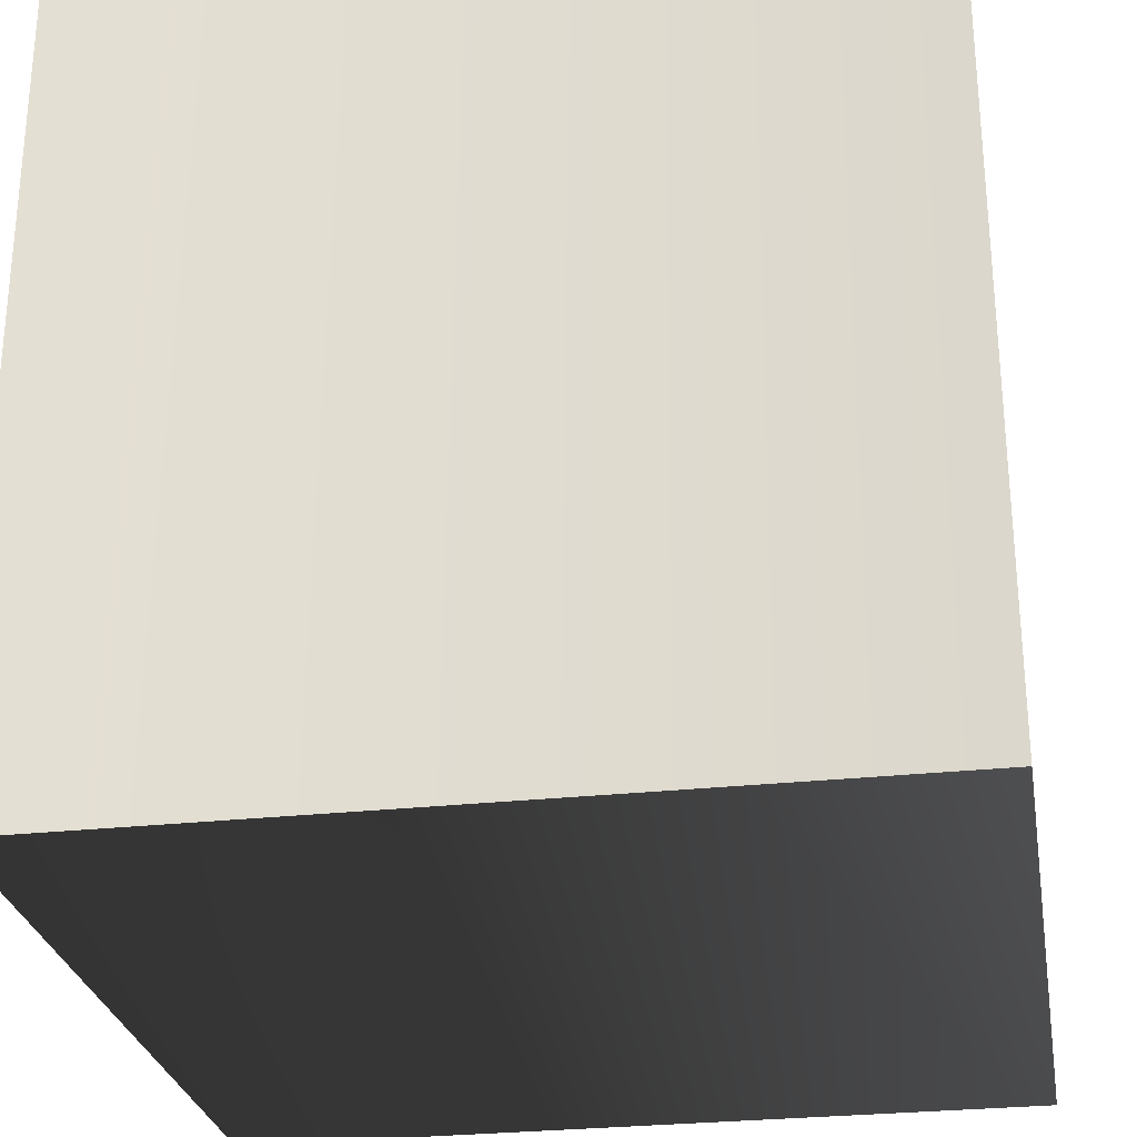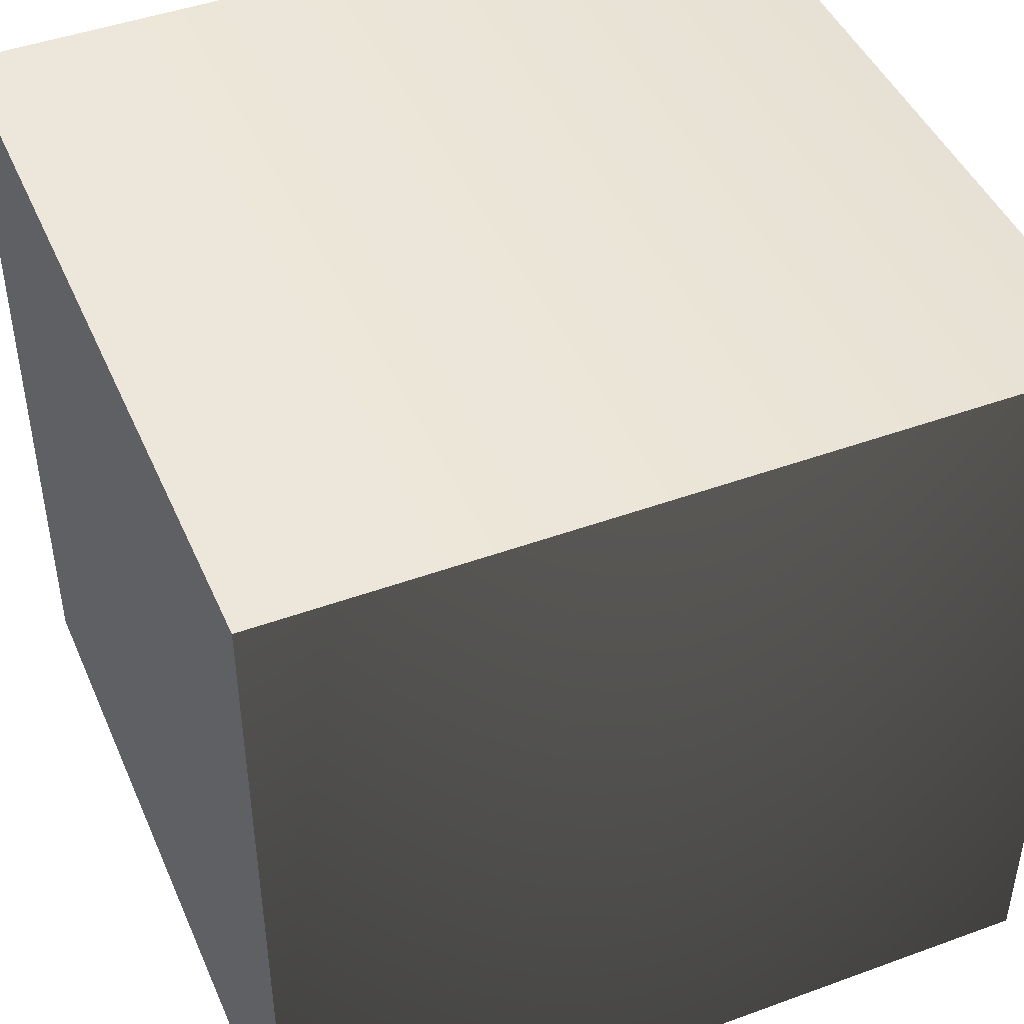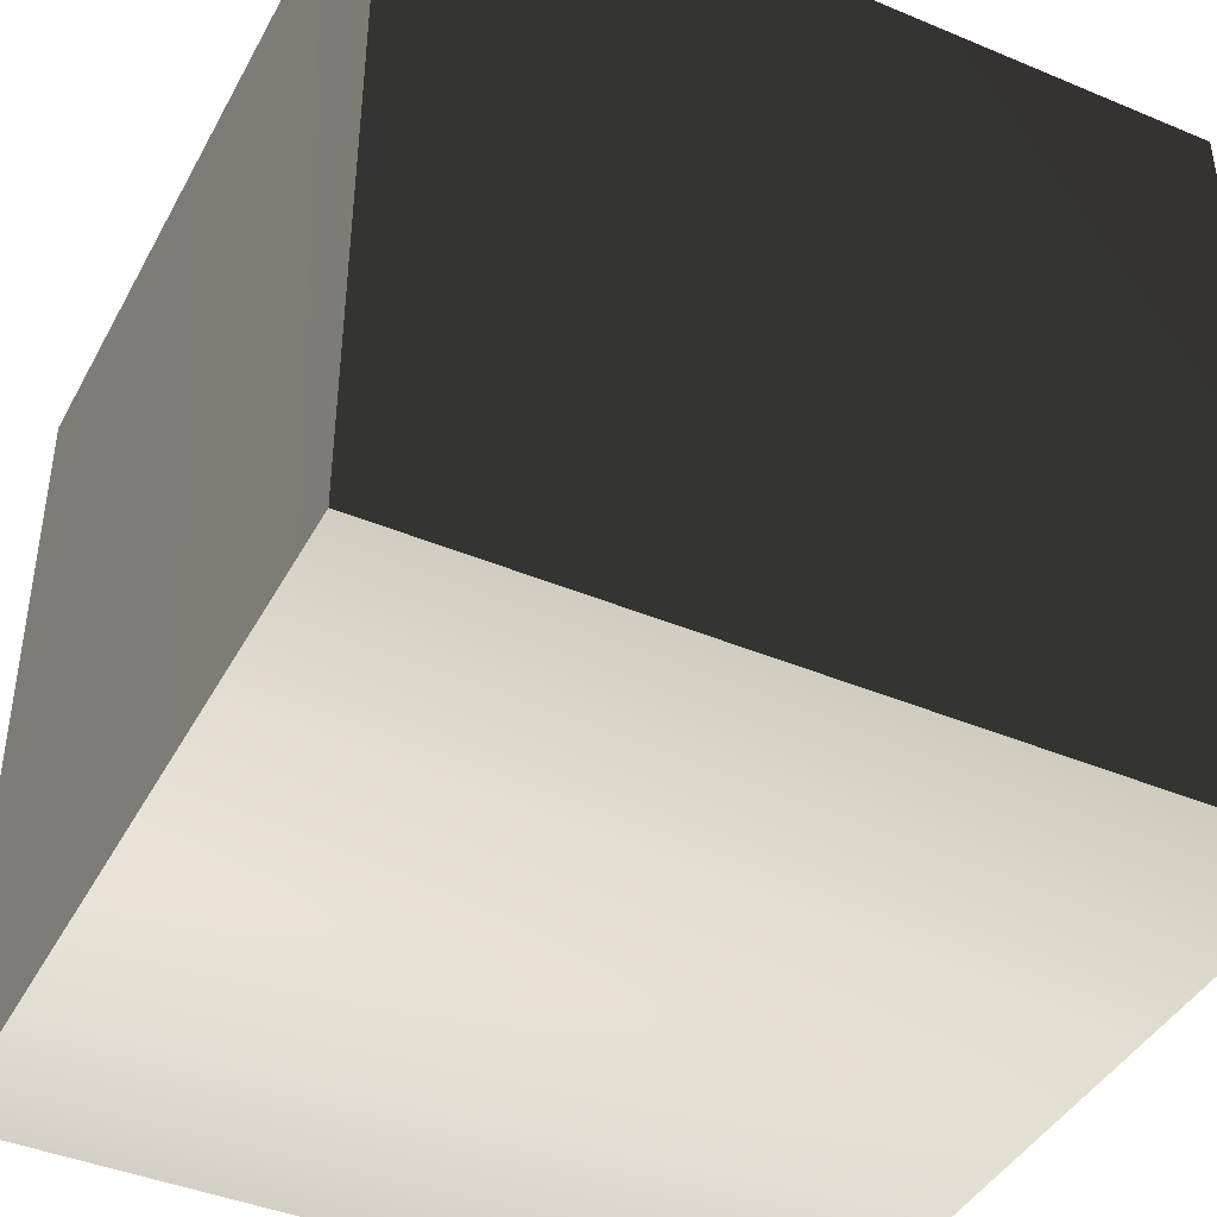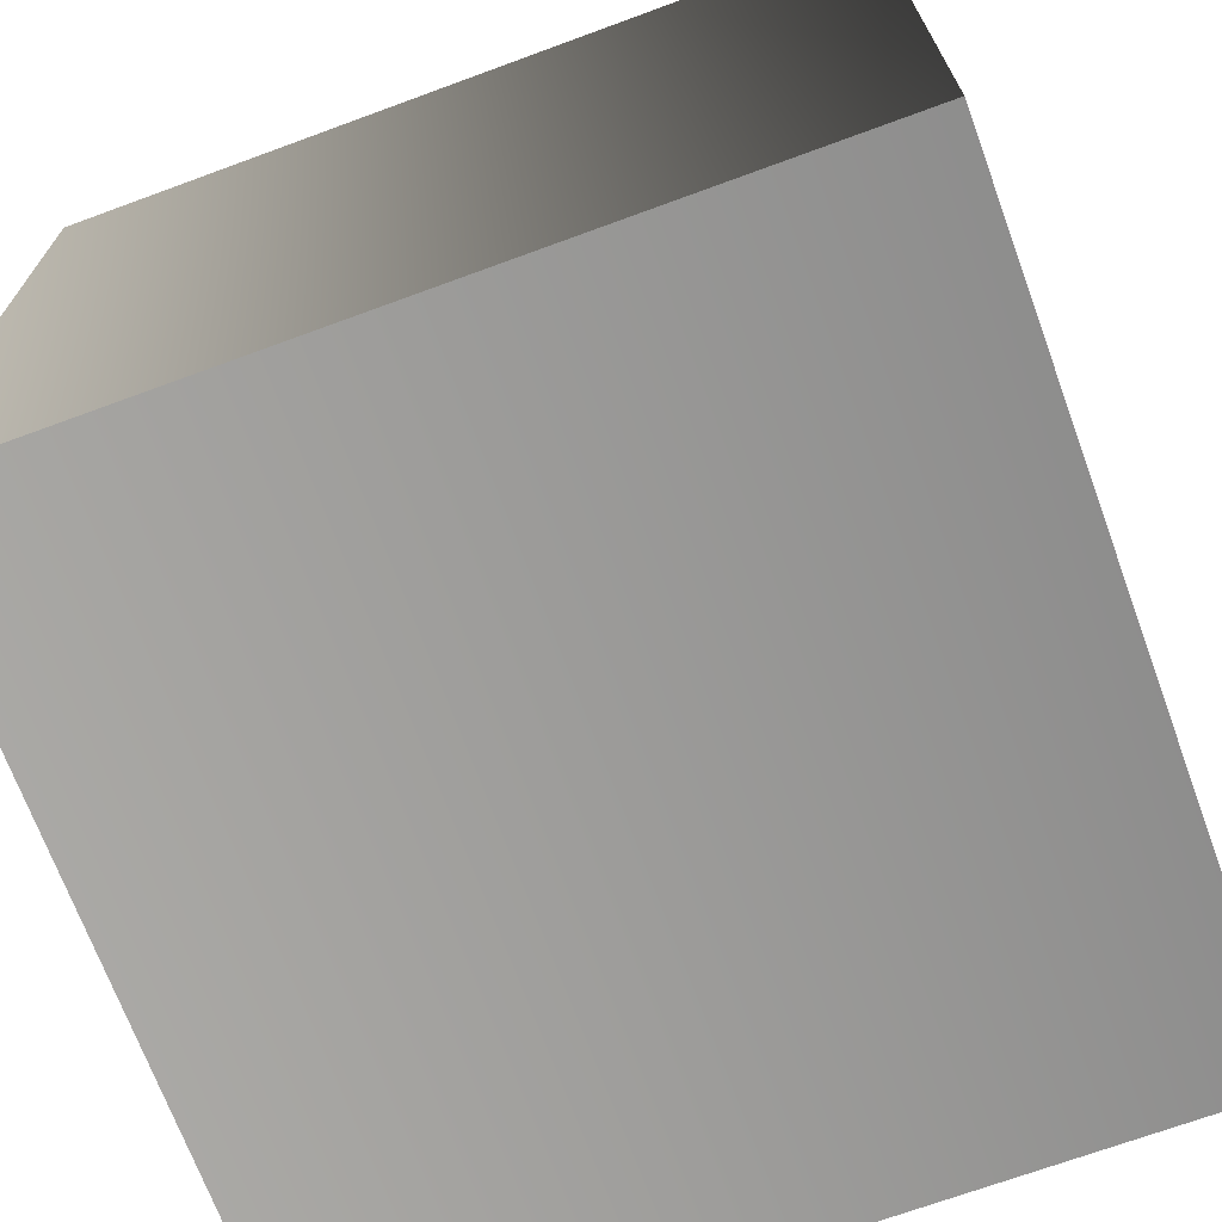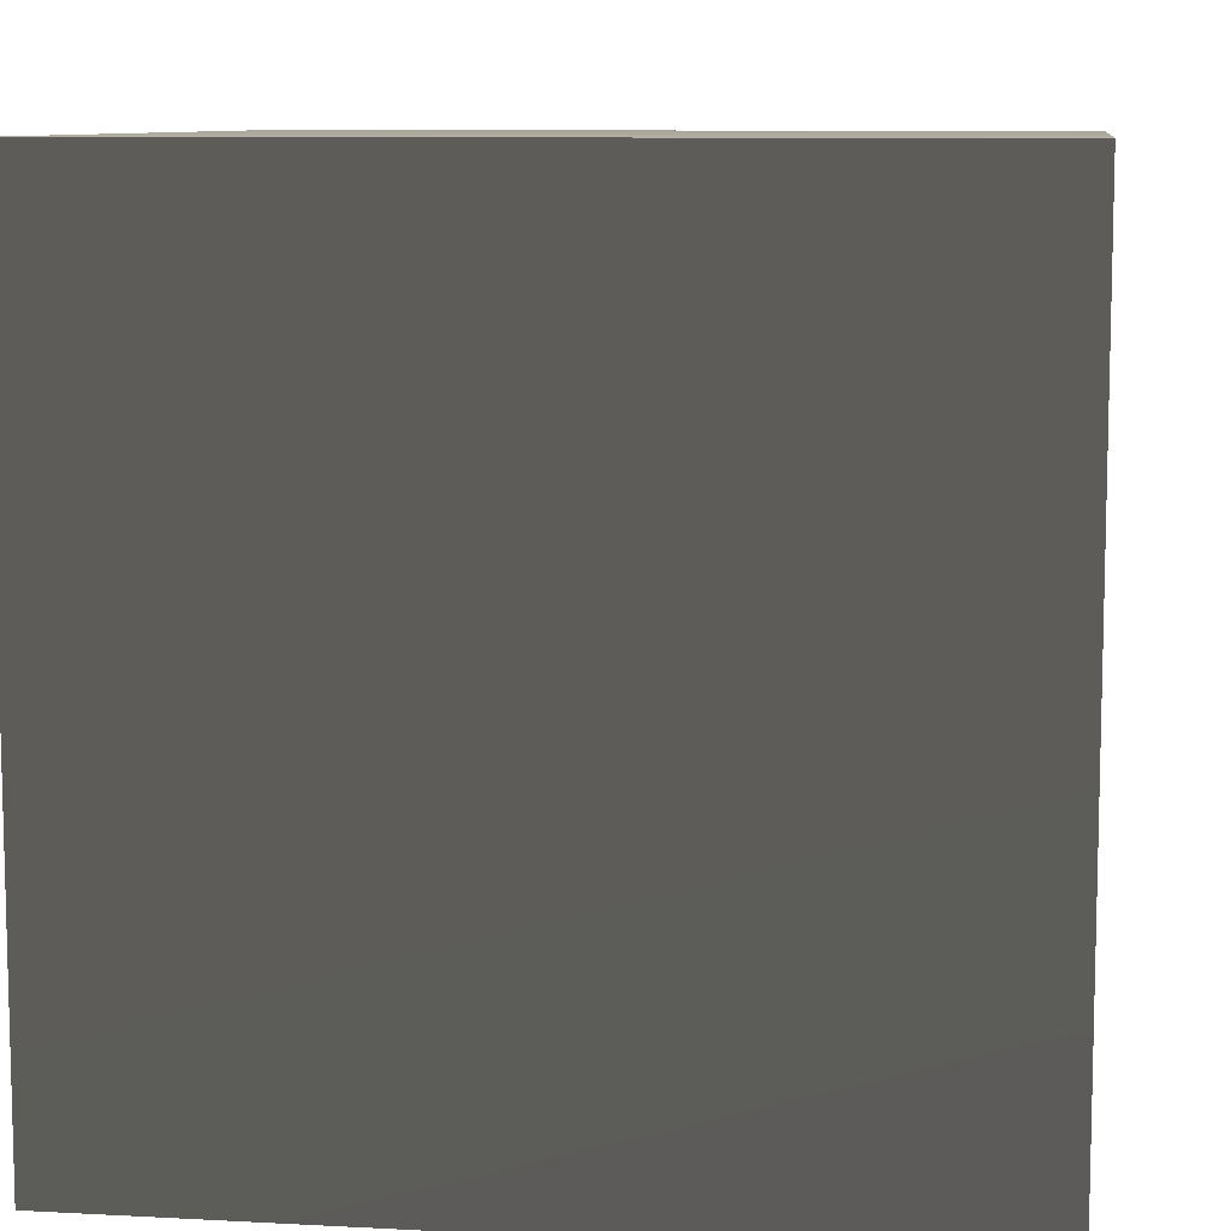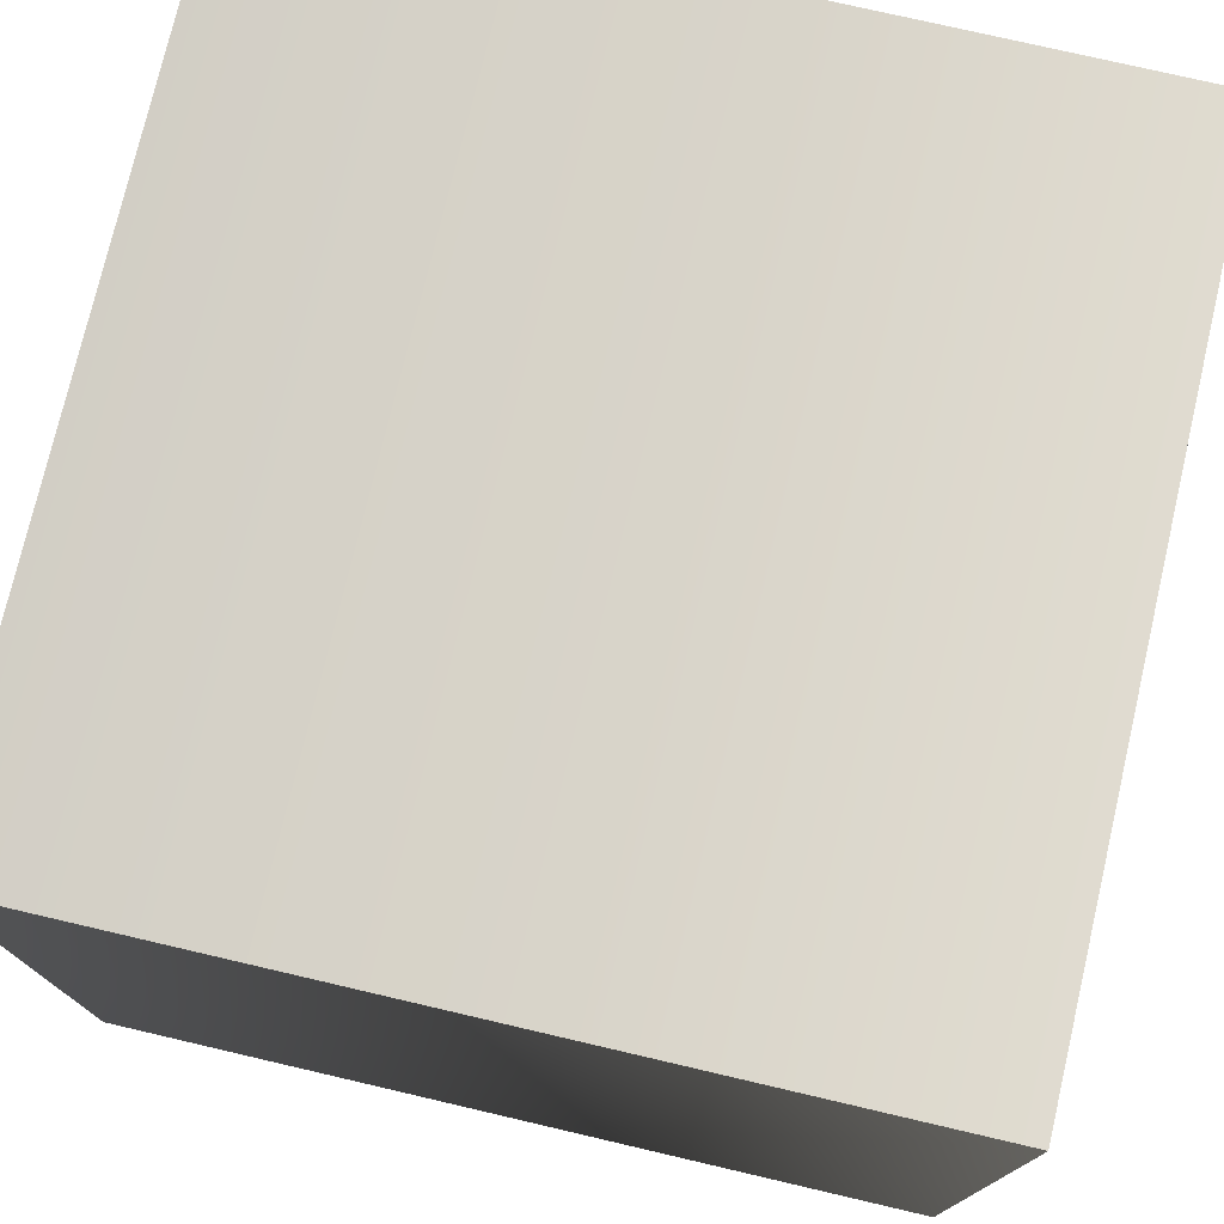
<metadata>
{"format":"obj","ext":"obj","renderer":"f3d","projection":"perspective","resolution":1024,"background":"white","views":[{"elev":-27.7,"azim":9.6,"up":"+Z"},{"elev":45.5,"azim":157.2,"up":"+Y"},{"elev":-42.2,"azim":-116.6,"up":"+Z"},{"elev":-70.0,"azim":20.2,"up":"+Y"},{"elev":9.0,"azim":-81.9,"up":"+Y"},{"elev":76.0,"azim":-166.9,"up":"+Y"}]}
</metadata>
<code>
v -0.5 0.5 0.5
v -0.5 0.5 0.5
v -0.5 0.5 0.5
v 0.5 0.5 -0.5
v 0.5 0.5 -0.5
v 0.5 0.5 -0.5
v 0.5 0.5 -0.5
v 0.5 -0.5 -0.5
v 0.5 -0.5 -0.5
v 0.5 0.5 -0.5
v 0.5 0.5 -0.5
v 0.5 0.5 -0.5
v -0.5 0.5 -0.5
v -0.5 0.5 -0.5
v -0.5 0.5 -0.5
v -0.5 0.5 -0.5
v -0.5 0.5 0.5
v -0.5 0.5 0.5
v 0.5 0.5 -0.5
v 0.5 0.5 -0.5
v 0.5 0.5 -0.5
v 0.5 0.5 -0.5
v 0.5 0.5 0.5
v 0.5 0.5 0.5
v 0.5 0.5 0.5
v 0.5 0.5 0.5
v -0.5 0.5 -0.5
v -0.5 0.5 -0.5
v -0.5 0.5 -0.5
v -0.5 0.5 -0.5
v -0.5 -0.5 -0.5
v -0.5 -0.5 -0.5
v -0.5 -0.5 -0.5
v -0.5 -0.5 0.5
v -0.5 0.5 0.5
v -0.5 -0.5 0.5
v -0.5 0.5 0.5
v -0.5 -0.5 0.5
v -0.5 0.5 0.5
v -0.5 -0.5 0.5
v -0.5 -0.5 0.5
v -0.5 0.5 0.5
v -0.5 -0.5 0.5
v -0.5 0.5 0.5
v -0.5 0.5 0.5
v -0.5 0.5 -0.5
v -0.5 0.5 -0.5
v -0.5 -0.5 -0.5
v -0.5 0.5 -0.5
v -0.5 0.5 -0.5
v -0.5 -0.5 -0.5
v -0.5 0.5 -0.5
v -0.5 0.5 -0.5
v -0.5 -0.5 -0.5
v -0.5 0.5 -0.5
v -0.5 0.5 -0.5
v -0.5 0.5 -0.5
v -0.5 0.5 -0.5
v -0.5 0.5 -0.5
v -0.5 0.5 -0.5
v -0.5 0.5 -0.5
v -0.5 0.5 0.5
v -0.5 0.5 0.5
v -0.5 0.5 0.5
v -0.5 0.5 0.5
v -0.5 0.5 0.5
v -0.5 0.5 0.5
v -0.5 0.5 0.5
v -0.5 0.5 0.5
v -0.5 0.5 0.5
v 0.5 0.5 0.5
v 0.5 0.5 0.5
v 0.5 0.5 0.5
v 0.5 0.5 0.5
v 0.5 0.5 0.5
v 0.5 0.5 0.5
v 0.5 0.5 0.5
v 0.5 0.5 0.5
v 0.5 0.5 0.5
v 0.5 0.5 0.5
v 0.5 0.5 -0.5
v 0.5 0.5 0.5
v 0.5 0.5 -0.5
v 0.5 0.5 -0.5
v 0.5 0.5 -0.5
v 0.5 0.5 -0.5
v 0.5 0.5 -0.5
v 0.5 0.5 -0.5
v -0.5 0.5 -0.5
v -0.5 0.5 -0.5
v -0.5 0.5 -0.5
v -0.5 0.5 -0.5
v -0.5 0.5 -0.5
v -0.5 -0.5 -0.5
v -0.5 0.5 -0.5
v -0.5 -0.5 -0.5
v -0.5 -0.5 -0.5
v 0.5 0.5 -0.5
v 0.5 -0.5 -0.5
v 0.5 0.5 -0.5
v 0.5 0.5 -0.5
v 0.5 0.5 -0.5
v 0.5 0.5 -0.5
v 0.5 -0.5 -0.5
v 0.5 -0.5 -0.5
v 0.5 -0.5 -0.5
v 0.5 -0.5 -0.5
v 0.5 0.5 -0.5
v 0.5 0.5 -0.5
v 0.5 -0.5 -0.5
v 0.5 -0.5 -0.5
v 0.5 0.5 0.5
v 0.5 -0.5 0.5
v 0.5 0.5 -0.5
v 0.5 0.5 -0.5
v 0.5 0.5 -0.5
v 0.5 0.5 0.5
v 0.5 0.5 0.5
v 0.5 0.5 0.5
v 0.5 0.5 0.5
v 0.5 -0.5 0.5
v 0.5 -0.5 0.5
v 0.5 0.5 0.5
v 0.5 -0.5 0.5
v 0.5 -0.5 0.5
v 0.5 0.5 0.5
v 0.5 -0.5 0.5
v 0.5 0.5 0.5
v -0.5 0.5 0.5
v -0.5 0.5 0.5
v -0.5 0.5 0.5
v -0.5 0.5 0.5
v 0.5 0.5 0.5
v -0.5 0.5 0.5
v -0.5 0.5 0.5
v -0.5 -0.5 0.5
v -0.5 -0.5 0.5
v -0.5 -0.5 0.5
v 0.5 -0.5 0.5
v 0.5 0.5 0.5
v 0.5 0.5 0.5
v 0.5 -0.5 0.5
v 0.5 0.5 0.5
v 0.5 0.5 0.5
v 0.5 -0.5 0.5
v 0.5 0.5 0.5
v -0.5 -0.5 0.5
v -0.5 -0.5 0.5
v -0.5 -0.5 0.5
v -0.5 -0.5 0.5
v -0.5 -0.5 0.5
v -0.5 -0.5 0.5
v -0.5 -0.5 0.5
v -0.5 -0.5 0.5
v 0.5 -0.5 0.5
v -0.5 -0.5 0.5
v -0.5 -0.5 0.5
v -0.5 -0.5 -0.5
v -0.5 -0.5 -0.5
v -0.5 -0.5 0.5
v -0.5 -0.5 -0.5
v 0.5 -0.5 0.5
v 0.5 -0.5 0.5
v 0.5 -0.5 0.5
v 0.5 -0.5 0.5
v 0.5 -0.5 0.5
v -0.5 -0.5 -0.5
v -0.5 -0.5 -0.5
v -0.5 -0.5 -0.5
v -0.5 -0.5 -0.5
v -0.5 -0.5 -0.5
v 0.5 -0.5 0.5
v 0.5 -0.5 0.5
v 0.5 -0.5 -0.5
v 0.5 -0.5 0.5
v 0.5 -0.5 -0.5
v 0.5 -0.5 -0.5
v 0.5 -0.5 -0.5
v 0.5 -0.5 -0.5
v 0.5 -0.5 -0.5
v 0.5 -0.5 -0.5
v 0.5 -0.5 -0.5
v 0.5 -0.5 -0.5
v -0.5 -0.5 -0.5
v 0.5 -0.5 -0.5
v 0.5 -0.5 -0.5
v 0.5 -0.5 -0.5
v 0.5 -0.5 -0.5
v 0.5 -0.5 -0.5
v 0.5 -0.5 0.5
v 0.5 -0.5 0.5
v 0.5 -0.5 0.5
v 0.5 -0.5 0.5
v -0.5 -0.5 -0.5
v -0.5 -0.5 -0.5
v -0.5 -0.5 -0.5
v -0.5 -0.5 -0.5
v -0.5 -0.5 0.5
v -0.5 -0.5 0.5
v -0.5 -0.5 0.5
v -0.5 -0.5 0.5
v -0.5 -0.5 -0.5
v -0.5 -0.5 -0.5
v -0.5 -0.5 -0.5
v -0.5 -0.5 -0.5
v -0.5 -0.5 -0.5
v -0.5 -0.5 -0.5
v -0.5 -0.5 -0.5
v -0.5 -0.5 -0.5
v -0.5 -0.5 -0.5
v -0.5 -0.5 -0.5
v 0.5 -0.5 -0.5
v 0.5 -0.5 -0.5
v 0.5 -0.5 -0.5
v 0.5 -0.5 -0.5
v -0.5 -0.5 -0.5
v 0.5 -0.5 -0.5
v 0.5 -0.5 -0.5
v 0.5 -0.5 -0.5
v 0.5 -0.5 -0.5
v 0.5 -0.5 -0.5
v 0.5 -0.5 -0.5
v 0.5 -0.5 0.5
v 0.5 -0.5 0.5
v 0.5 -0.5 0.5
v 0.5 -0.5 0.5
v -0.5 -0.5 0.5
v -0.5 -0.5 0.5
v -0.5 -0.5 0.5
v -0.5 -0.5 0.5
v 0.5 -0.5 0.5
v 0.5 -0.5 0.5
v 0.5 -0.5 0.5
v 0.5 -0.5 0.5
v -0.5 -0.5 0.5
v -0.5 -0.5 0.5
v -0.5 -0.5 0.5
v -0.5 -0.5 0.5
v 0.5 -0.5 0.5
v 0.5 -0.5 0.5
v 0.5 -0.5 0.5
v 0.5 -0.5 0.5
g Cube_(65)_2565_48
f 1 3 2
f 4 6 5
f 7 9 8
f 10 11 7
f 10 7 12
f 13 10 12
f 13 12 14
f 15 17 16
f 15 18 17
f 19 21 20
f 21 22 20
f 23 25 24
f 23 26 25
f 16 28 27
f 16 27 15
f 29 31 30
f 27 33 32
f 30 31 34
f 30 34 35
f 35 34 36
f 18 38 37
f 37 17 18
f 37 39 17
f 2 39 37
f 37 38 40
f 2 37 1
f 37 40 1
f 1 40 41
f 1 41 42
f 42 41 43
f 1 42 3
f 42 43 44
f 44 3 42
f 44 45 3
f 27 28 46
f 27 46 47
f 47 33 27
f 47 48 33
f 46 49 47
f 49 48 47
f 46 50 49
f 49 51 48
f 50 52 49
f 52 51 49
f 50 53 52
f 52 54 51
f 55 57 56
f 55 56 58
f 58 59 55
f 60 62 61
f 56 64 63
f 64 65 63
f 64 66 65
f 65 67 63
f 65 68 67
f 68 69 67
f 68 70 69
f 69 71 67
f 63 67 71
f 69 72 71
f 62 74 73
f 61 62 73
f 72 75 71
f 76 71 75
f 72 77 75
f 76 75 78
f 78 79 76
f 78 80 79
f 81 73 82
f 61 73 81
f 83 79 84
f 84 85 83
f 84 86 85
f 87 83 85
f 61 81 88
f 87 85 4
f 4 5 87
f 58 87 89
f 89 87 5
f 58 89 59
f 89 5 90
f 90 59 89
f 90 91 59
f 92 93 13
f 92 13 14
f 14 94 92
f 95 97 96
f 98 97 95
f 98 99 97
f 100 99 98
f 101 102 19
f 101 19 103
f 103 104 101
f 103 105 104
f 19 20 103
f 20 105 103
f 20 106 105
f 22 106 20
f 22 107 106
f 108 107 22
f 109 111 110
f 112 111 109
f 112 113 111
f 22 114 108
f 115 112 109
f 22 116 114
f 21 116 22
f 114 118 117
f 119 113 112
f 118 120 117
f 120 122 121
f 118 123 120
f 120 123 23
f 120 23 24
f 24 122 120
f 24 124 122
f 25 124 24
f 25 125 124
f 126 125 25
f 126 127 125
f 26 126 25
f 26 128 126
f 129 131 130
f 129 130 132
f 132 133 129
f 134 136 135
f 130 138 137
f 135 136 139
f 135 139 140
f 135 140 141
f 140 139 142
f 143 145 144
f 144 133 143
f 144 146 133
f 147 149 148
f 147 150 149
f 151 153 152
f 151 154 153
f 154 155 153
f 156 154 151
f 156 151 157
f 158 154 156
f 159 161 160
f 160 163 162
f 161 163 160
f 164 165 155
f 164 166 165
f 167 168 158
f 167 158 169
f 168 167 170
f 168 170 171
f 166 164 172
f 166 172 173
f 174 175 163
f 161 174 163
f 176 177 172
f 168 171 178
f 161 179 174
f 177 176 180
f 178 180 176
f 177 180 181
f 178 182 180
f 171 183 178
f 182 178 183
f 171 184 183
f 182 183 185
f 186 188 187
f 186 189 188
f 190 192 191
f 190 193 192
f 194 196 195
f 194 197 196
f 197 194 198
f 197 198 199
f 200 199 198
f 200 198 201
f 150 200 201
f 150 147 200
f 196 202 195
f 196 203 202
f 202 203 204
f 202 204 205
f 205 204 206
f 205 206 207
f 208 210 209
f 208 211 210
f 210 211 212
f 210 212 213
f 213 212 214
f 213 214 215
f 184 170 216
f 184 171 170
f 217 186 218
f 217 189 186
f 187 188 219
f 187 219 220
f 219 221 220
f 219 222 221
f 221 222 223
f 221 223 224
f 224 223 225
f 224 225 226
f 225 190 226
f 225 193 190
f 227 229 228
f 227 230 229
f 230 227 231
f 230 231 232
f 233 232 231
f 233 231 234
f 235 149 236
f 235 148 149
f 152 238 237
f 152 153 238
f 238 153 155
f 238 155 239
f 239 155 165
f 239 165 240
f 191 242 241
f 191 192 242

</code>
